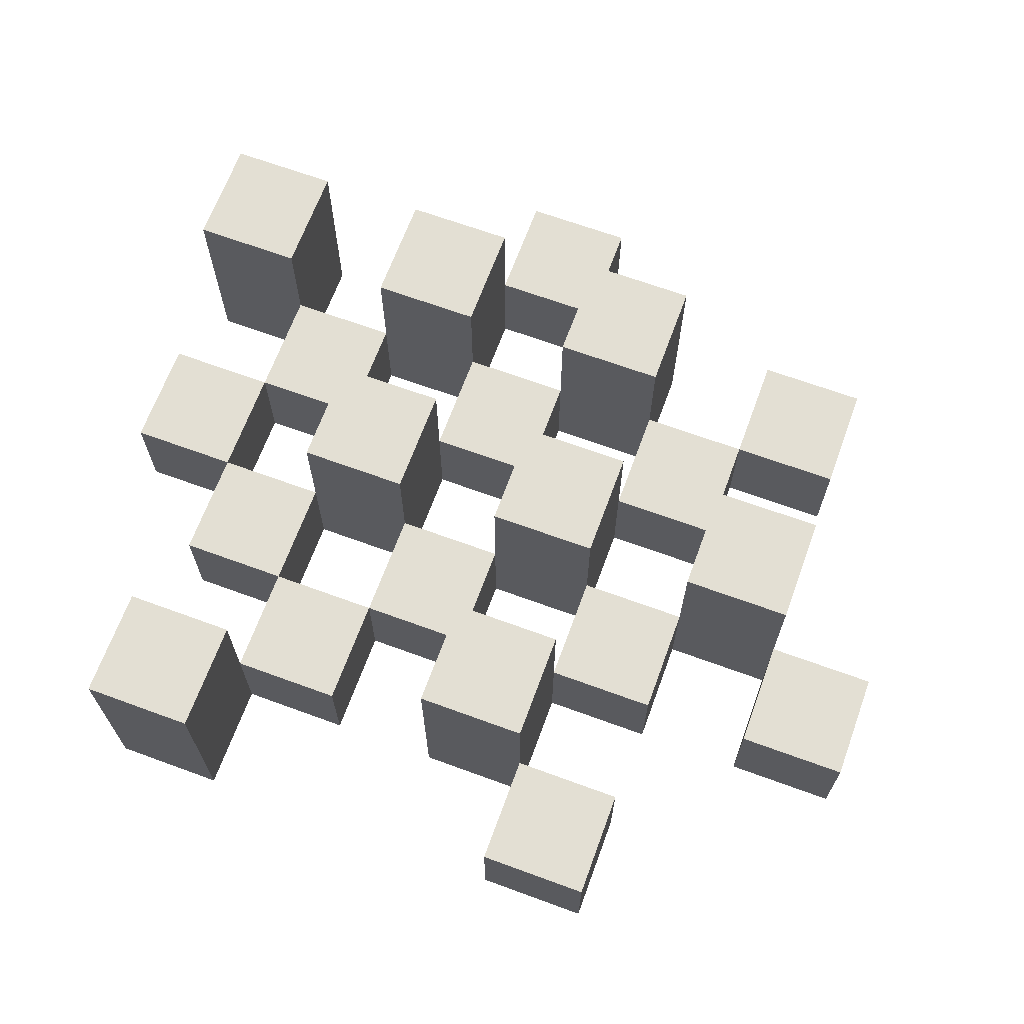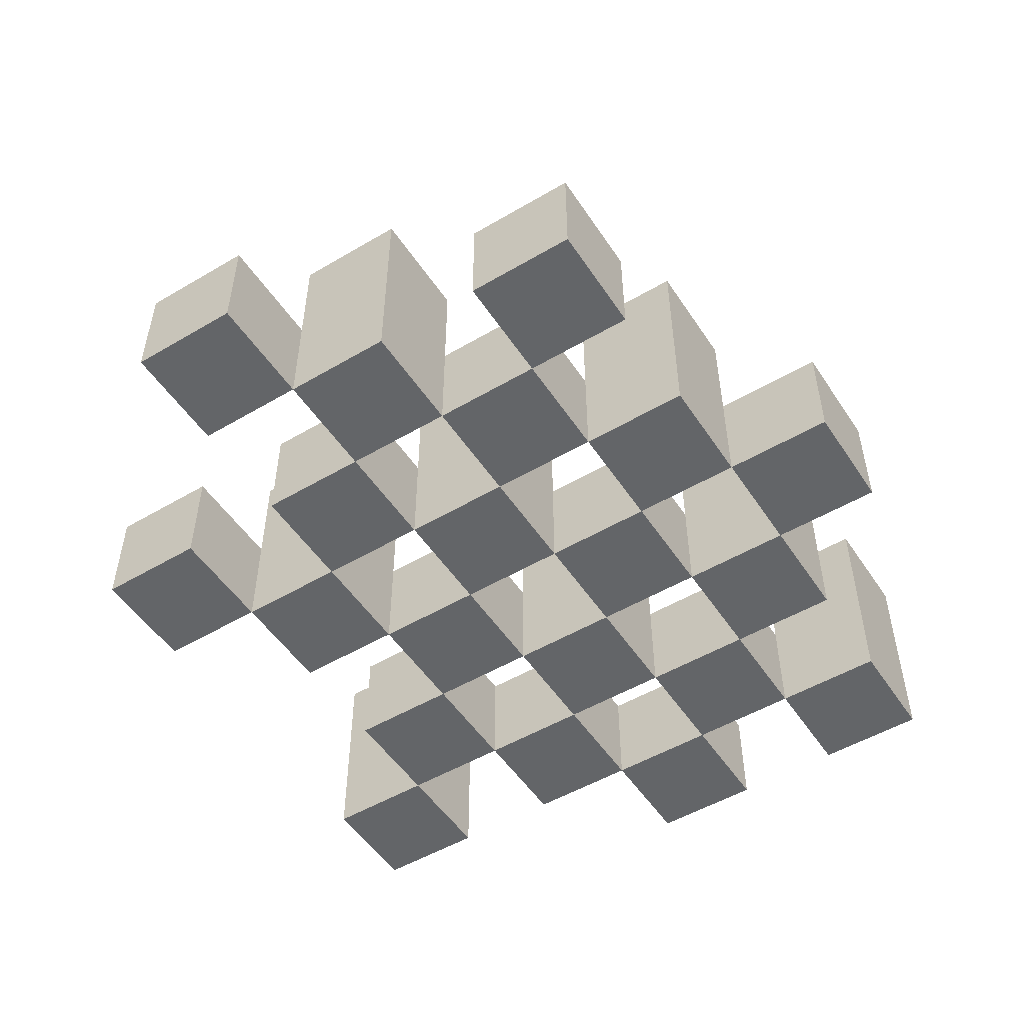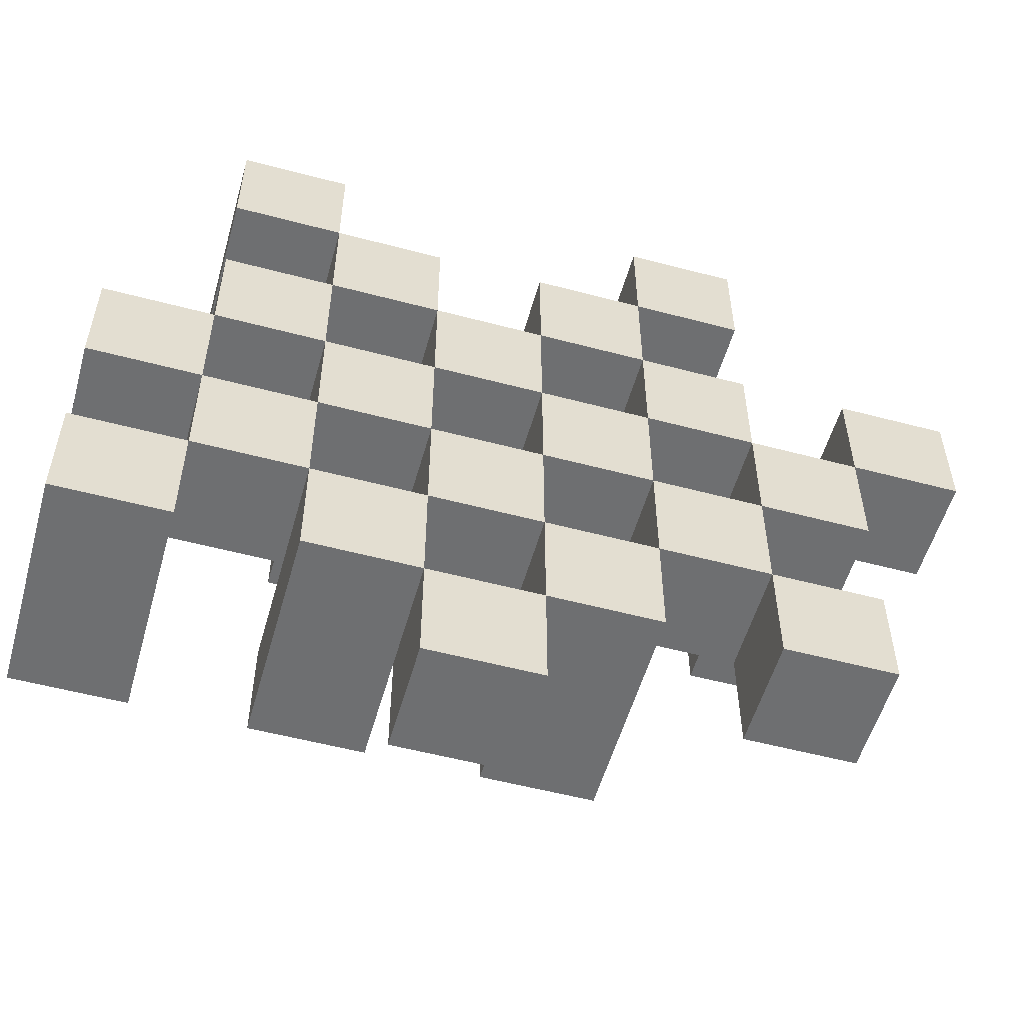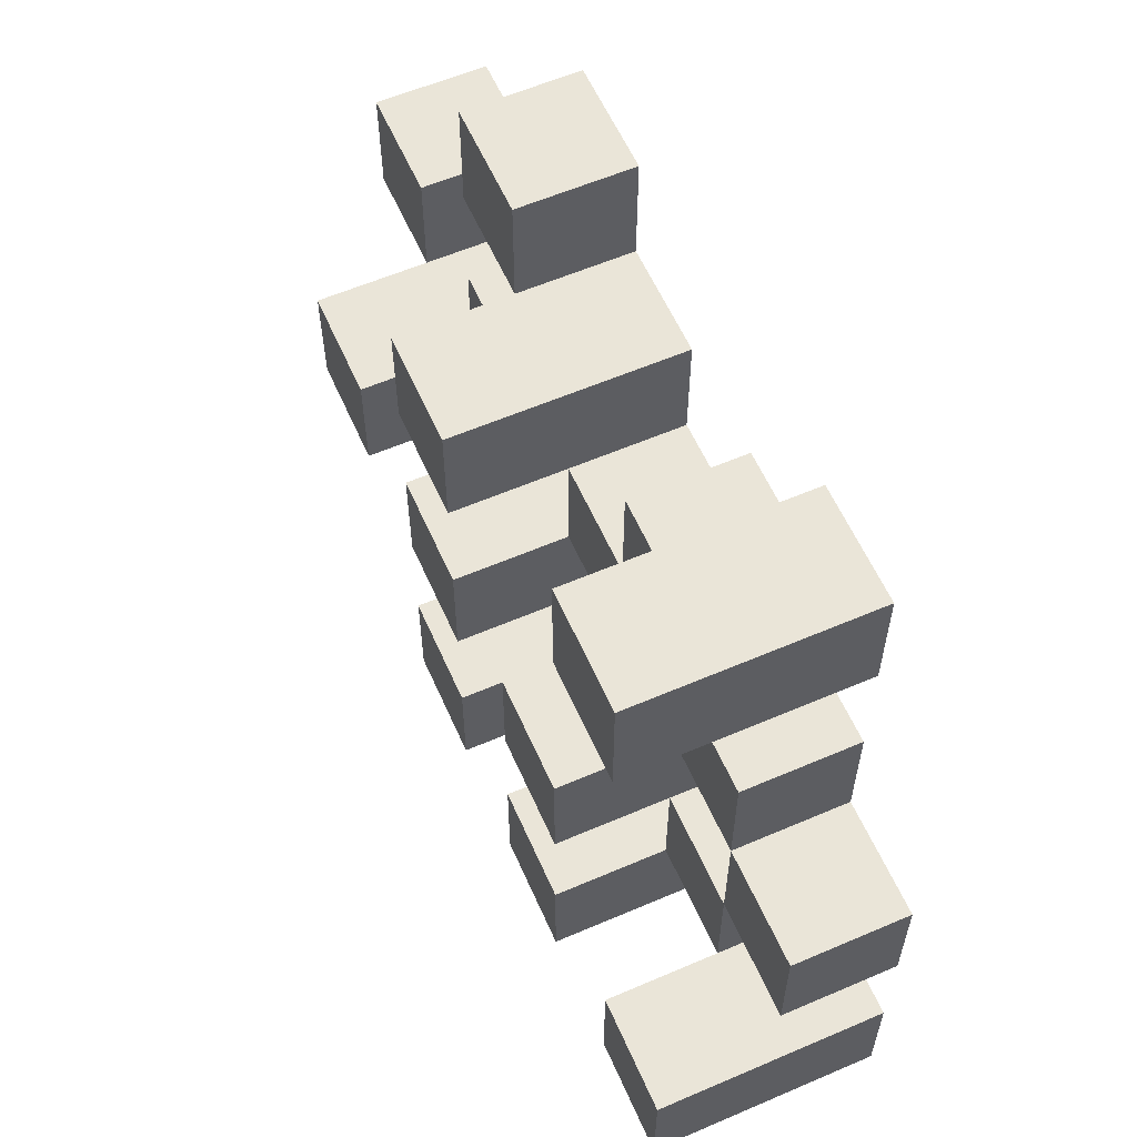
<metadata>
{"format":"obj","ext":"obj","renderer":"f3d","projection":"perspective","resolution":1024,"background":"white","views":[{"elev":67.0,"azim":20.2,"up":"+Y"},{"elev":-51.4,"azim":122.6,"up":"+Y"},{"elev":-54.6,"azim":-15.7,"up":"+Z"},{"elev":59.3,"azim":-113.8,"up":"+Z"}]}
</metadata>
<code>
o
v 21.4 0.9 37.3
v 21.4 0.9 37.2
v 21.4 0.9 37.1
v 21.4 0.9 37
v 21.4 1 37.3
v 21.4 1 37.2
v 21.4 1.1 37.1
v 21.4 1.1 37
v 21.5 0.9 37.6
v 21.5 0.9 37.5
v 21.5 0.9 37.4
v 21.5 0.9 37.3
v 21.5 0.9 37.2
v 21.5 0.9 37.1
v 21.5 1 37.4
v 21.5 1 37.3
v 21.5 1 37.2
v 21.5 1 37.1
v 21.5 1.1 37.6
v 21.5 1.1 37.5
v 21.6 0.9 37.5
v 21.6 0.9 37.4
v 21.6 0.9 37.3
v 21.6 0.9 37.2
v 21.6 0.9 37.1
v 21.6 0.9 37
v 21.6 1 37.5
v 21.6 1 37.4
v 21.6 1 37.3
v 21.6 1 37.2
v 21.6 1 37.1
v 21.6 1.1 37.3
v 21.6 1.1 37.2
v 21.6 1.1 37.1
v 21.6 1.1 37
v 21.7 0.9 37.4
v 21.7 0.9 37.3
v 21.7 0.9 37.2
v 21.7 0.9 37.1
v 21.7 0.9 37
v 21.7 0.9 36.9
v 21.7 1 37.4
v 21.7 1 37.3
v 21.7 1 37.2
v 21.7 1 37.1
v 21.7 1 37
v 21.7 1 36.9
v 21.8 0.9 37.5
v 21.8 0.9 37.4
v 21.8 0.9 37.3
v 21.8 0.9 37.2
v 21.8 0.9 37.1
v 21.8 0.9 37
v 21.8 1 37.4
v 21.8 1 37.3
v 21.8 1 37.2
v 21.8 1 37.1
v 21.8 1 37
v 21.8 1.1 37.5
v 21.8 1.1 37.4
v 21.8 1.1 37.3
v 21.8 1.1 37.2
v 21.8 1.1 37.1
v 21.8 1.1 37
v 21.9 0.9 37.6
v 21.9 0.9 37.5
v 21.9 0.9 37.4
v 21.9 0.9 37.3
v 21.9 0.9 37.2
v 21.9 0.9 37.1
v 21.9 1 37.6
v 21.9 1 37.5
v 21.9 1 37.4
v 21.9 1 37.3
v 21.9 1 37.2
v 21.9 1 37.1
v 22 0.9 37.3
v 22 0.9 37.2
v 22 0.9 37.1
v 22 0.9 37
v 22 1 37.3
v 22 1 37.2
v 22 1 37.1
v 22 1 37
v 22 1.1 37.3
v 22 1.1 37.2
v 22.1 0.9 37.4
v 22.1 0.9 37.3
v 22.1 1 37.4
v 22.1 1 37.3
v 21.5 0.9 37.3
v 21.5 0.9 37.2
v 21.5 0.9 37.1
v 21.5 0.9 37
v 21.5 1 37.3
v 21.5 1 37.2
v 21.5 1 37.1
v 21.5 1.1 37.1
v 21.5 1.1 37
v 21.6 0.9 37.6
v 21.6 0.9 37.5
v 21.6 0.9 37.4
v 21.6 0.9 37.3
v 21.6 0.9 37.2
v 21.6 0.9 37.1
v 21.6 1 37.5
v 21.6 1 37.4
v 21.6 1 37.3
v 21.6 1 37.2
v 21.6 1 37.1
v 21.6 1.1 37.6
v 21.6 1.1 37.5
v 21.7 0.9 37.5
v 21.7 0.9 37.4
v 21.7 0.9 37.3
v 21.7 0.9 37.2
v 21.7 0.9 37.1
v 21.7 0.9 37
v 21.7 1 37.5
v 21.7 1 37.4
v 21.7 1 37.3
v 21.7 1 37.2
v 21.7 1 37.1
v 21.7 1 37
v 21.7 1.1 37.3
v 21.7 1.1 37.2
v 21.7 1.1 37.1
v 21.7 1.1 37
v 21.8 0.9 37.4
v 21.8 0.9 37.3
v 21.8 0.9 37.2
v 21.8 0.9 37.1
v 21.8 0.9 37
v 21.8 0.9 36.9
v 21.8 1 37.4
v 21.8 1 37.3
v 21.8 1 37.2
v 21.8 1 37.1
v 21.8 1 37
v 21.8 1 36.9
v 21.9 0.9 37.5
v 21.9 0.9 37.4
v 21.9 0.9 37.3
v 21.9 0.9 37.2
v 21.9 0.9 37.1
v 21.9 0.9 37
v 21.9 1 37.5
v 21.9 1 37.4
v 21.9 1 37.3
v 21.9 1 37.2
v 21.9 1 37.1
v 21.9 1.1 37.5
v 21.9 1.1 37.4
v 21.9 1.1 37.3
v 21.9 1.1 37.2
v 21.9 1.1 37.1
v 21.9 1.1 37
v 22 0.9 37.6
v 22 0.9 37.5
v 22 0.9 37.4
v 22 0.9 37.3
v 22 0.9 37.2
v 22 0.9 37.1
v 22 1 37.6
v 22 1 37.5
v 22 1 37.4
v 22 1 37.3
v 22 1 37.2
v 22 1 37.1
v 22.1 0.9 37.3
v 22.1 0.9 37.2
v 22.1 0.9 37.1
v 22.1 0.9 37
v 22.1 1 37.3
v 22.1 1 37.1
v 22.1 1 37
v 22.1 1.1 37.3
v 22.1 1.1 37.2
v 22.2 0.9 37.4
v 22.2 0.9 37.3
v 22.2 1 37.4
v 22.2 1 37.3
v 21.5 0.9 37.6
v 21.5 1.1 37.6
v 21.6 0.9 37.6
v 21.6 1.1 37.6
v 21.9 0.9 37.6
v 21.9 1 37.6
v 22 0.9 37.6
v 22 1 37.6
v 21.6 0.9 37.5
v 21.6 1 37.5
v 21.7 0.9 37.5
v 21.7 1 37.5
v 21.8 0.9 37.5
v 21.8 1.1 37.5
v 21.9 0.9 37.5
v 21.9 1 37.5
v 21.9 1.1 37.5
v 21.5 0.9 37.4
v 21.5 1 37.4
v 21.6 0.9 37.4
v 21.6 1 37.4
v 21.7 0.9 37.4
v 21.7 1 37.4
v 21.8 0.9 37.4
v 21.8 1 37.4
v 21.9 0.9 37.4
v 21.9 1 37.4
v 22 0.9 37.4
v 22 1 37.4
v 22.1 0.9 37.4
v 22.1 1 37.4
v 22.2 0.9 37.4
v 22.2 1 37.4
v 21.4 0.9 37.3
v 21.4 1 37.3
v 21.5 0.9 37.3
v 21.5 1 37.3
v 21.6 0.9 37.3
v 21.6 1 37.3
v 21.6 1.1 37.3
v 21.7 0.9 37.3
v 21.7 1 37.3
v 21.7 1.1 37.3
v 21.8 0.9 37.3
v 21.8 1 37.3
v 21.8 1.1 37.3
v 21.9 0.9 37.3
v 21.9 1 37.3
v 21.9 1.1 37.3
v 22 0.9 37.3
v 22 1 37.3
v 22 1.1 37.3
v 22.1 0.9 37.3
v 22.1 1 37.3
v 22.1 1.1 37.3
v 21.5 0.9 37.2
v 21.5 1 37.2
v 21.6 0.9 37.2
v 21.6 1 37.2
v 21.7 0.9 37.2
v 21.7 1 37.2
v 21.8 0.9 37.2
v 21.8 1 37.2
v 21.9 0.9 37.2
v 21.9 1 37.2
v 22 0.9 37.2
v 22 1 37.2
v 21.4 0.9 37.1
v 21.4 1.1 37.1
v 21.5 0.9 37.1
v 21.5 1 37.1
v 21.5 1.1 37.1
v 21.6 0.9 37.1
v 21.6 1 37.1
v 21.6 1.1 37.1
v 21.7 0.9 37.1
v 21.7 1 37.1
v 21.7 1.1 37.1
v 21.8 0.9 37.1
v 21.8 1 37.1
v 21.8 1.1 37.1
v 21.9 0.9 37.1
v 21.9 1 37.1
v 21.9 1.1 37.1
v 22 0.9 37.1
v 22 1 37.1
v 22.1 0.9 37.1
v 22.1 1 37.1
v 21.7 0.9 37
v 21.7 1 37
v 21.8 0.9 37
v 21.8 1 37
v 21.5 0.9 37.5
v 21.5 1.1 37.5
v 21.6 0.9 37.5
v 21.6 1 37.5
v 21.6 1.1 37.5
v 21.9 0.9 37.5
v 21.9 1 37.5
v 22 0.9 37.5
v 22 1 37.5
v 21.6 0.9 37.4
v 21.6 1 37.4
v 21.7 0.9 37.4
v 21.7 1 37.4
v 21.8 0.9 37.4
v 21.8 1 37.4
v 21.8 1.1 37.4
v 21.9 0.9 37.4
v 21.9 1 37.4
v 21.9 1.1 37.4
v 21.5 0.9 37.3
v 21.5 1 37.3
v 21.6 0.9 37.3
v 21.6 1 37.3
v 21.7 0.9 37.3
v 21.7 1 37.3
v 21.8 0.9 37.3
v 21.8 1 37.3
v 21.9 0.9 37.3
v 21.9 1 37.3
v 22 0.9 37.3
v 22 1 37.3
v 22.1 0.9 37.3
v 22.1 1 37.3
v 22.2 0.9 37.3
v 22.2 1 37.3
v 21.4 0.9 37.2
v 21.4 1 37.2
v 21.5 0.9 37.2
v 21.5 1 37.2
v 21.6 0.9 37.2
v 21.6 1 37.2
v 21.6 1.1 37.2
v 21.7 0.9 37.2
v 21.7 1 37.2
v 21.7 1.1 37.2
v 21.8 0.9 37.2
v 21.8 1 37.2
v 21.8 1.1 37.2
v 21.9 0.9 37.2
v 21.9 1 37.2
v 21.9 1.1 37.2
v 22 0.9 37.2
v 22 1 37.2
v 22 1.1 37.2
v 22.1 0.9 37.2
v 22.1 1.1 37.2
v 21.5 0.9 37.1
v 21.5 1 37.1
v 21.6 0.9 37.1
v 21.6 1 37.1
v 21.7 0.9 37.1
v 21.7 1 37.1
v 21.8 0.9 37.1
v 21.8 1 37.1
v 21.9 0.9 37.1
v 21.9 1 37.1
v 22 0.9 37.1
v 22 1 37.1
v 21.4 0.9 37
v 21.4 1.1 37
v 21.5 0.9 37
v 21.5 1.1 37
v 21.6 0.9 37
v 21.6 1.1 37
v 21.7 0.9 37
v 21.7 1 37
v 21.7 1.1 37
v 21.8 0.9 37
v 21.8 1 37
v 21.8 1.1 37
v 21.9 0.9 37
v 21.9 1.1 37
v 22 0.9 37
v 22 1 37
v 22.1 0.9 37
v 22.1 1 37
v 21.7 0.9 36.9
v 21.7 1 36.9
v 21.8 0.9 36.9
v 21.8 1 36.9
v 21.5 0.9 37.6
v 21.6 0.9 37.6
v 21.9 0.9 37.6
v 22 0.9 37.6
v 21.5 0.9 37.5
v 21.6 0.9 37.5
v 21.7 0.9 37.5
v 21.8 0.9 37.5
v 21.9 0.9 37.5
v 22 0.9 37.5
v 21.5 0.9 37.4
v 21.6 0.9 37.4
v 21.7 0.9 37.4
v 21.8 0.9 37.4
v 21.9 0.9 37.4
v 22 0.9 37.4
v 22.1 0.9 37.4
v 22.2 0.9 37.4
v 21.4 0.9 37.3
v 21.5 0.9 37.3
v 21.6 0.9 37.3
v 21.7 0.9 37.3
v 21.8 0.9 37.3
v 21.9 0.9 37.3
v 22 0.9 37.3
v 22.1 0.9 37.3
v 22.2 0.9 37.3
v 21.4 0.9 37.2
v 21.5 0.9 37.2
v 21.6 0.9 37.2
v 21.7 0.9 37.2
v 21.8 0.9 37.2
v 21.9 0.9 37.2
v 22 0.9 37.2
v 22.1 0.9 37.2
v 21.4 0.9 37.1
v 21.5 0.9 37.1
v 21.6 0.9 37.1
v 21.7 0.9 37.1
v 21.8 0.9 37.1
v 21.9 0.9 37.1
v 22 0.9 37.1
v 22.1 0.9 37.1
v 21.4 0.9 37
v 21.5 0.9 37
v 21.6 0.9 37
v 21.7 0.9 37
v 21.8 0.9 37
v 21.9 0.9 37
v 22 0.9 37
v 22.1 0.9 37
v 21.7 0.9 36.9
v 21.8 0.9 36.9
v 21.9 1 37.6
v 22 1 37.6
v 21.6 1 37.5
v 21.7 1 37.5
v 21.9 1 37.5
v 22 1 37.5
v 21.5 1 37.4
v 21.6 1 37.4
v 21.7 1 37.4
v 21.8 1 37.4
v 21.9 1 37.4
v 22 1 37.4
v 22.1 1 37.4
v 22.2 1 37.4
v 21.4 1 37.3
v 21.5 1 37.3
v 21.6 1 37.3
v 21.7 1 37.3
v 21.8 1 37.3
v 21.9 1 37.3
v 22 1 37.3
v 22.1 1 37.3
v 22.2 1 37.3
v 21.4 1 37.2
v 21.5 1 37.2
v 21.6 1 37.2
v 21.7 1 37.2
v 21.8 1 37.2
v 21.9 1 37.2
v 22 1 37.2
v 21.5 1 37.1
v 21.6 1 37.1
v 21.7 1 37.1
v 21.8 1 37.1
v 21.9 1 37.1
v 22 1 37.1
v 22.1 1 37.1
v 21.7 1 37
v 21.8 1 37
v 22 1 37
v 22.1 1 37
v 21.7 1 36.9
v 21.8 1 36.9
v 21.5 1.1 37.6
v 21.6 1.1 37.6
v 21.5 1.1 37.5
v 21.6 1.1 37.5
v 21.8 1.1 37.5
v 21.9 1.1 37.5
v 21.8 1.1 37.4
v 21.9 1.1 37.4
v 21.6 1.1 37.3
v 21.7 1.1 37.3
v 21.8 1.1 37.3
v 21.9 1.1 37.3
v 22 1.1 37.3
v 22.1 1.1 37.3
v 21.6 1.1 37.2
v 21.7 1.1 37.2
v 21.8 1.1 37.2
v 21.9 1.1 37.2
v 22 1.1 37.2
v 22.1 1.1 37.2
v 21.4 1.1 37.1
v 21.5 1.1 37.1
v 21.6 1.1 37.1
v 21.7 1.1 37.1
v 21.8 1.1 37.1
v 21.9 1.1 37.1
v 21.4 1.1 37
v 21.5 1.1 37
v 21.6 1.1 37
v 21.7 1.1 37
v 21.8 1.1 37
v 21.9 1.1 37
f 5 2 1
f 6 2 5
f 7 4 3
f 8 4 7
f 15 12 11
f 16 12 15
f 17 14 13
f 18 14 17
f 19 10 9
f 20 10 19
f 27 22 21
f 28 22 27
f 29 24 23
f 30 24 29
f 31 26 25
f 32 30 29
f 33 30 32
f 34 26 31
f 35 26 34
f 42 37 36
f 43 37 42
f 44 39 38
f 45 39 44
f 46 41 40
f 47 41 46
f 54 49 48
f 55 51 50
f 56 51 55
f 57 53 52
f 58 53 57
f 59 54 48
f 60 54 59
f 61 56 55
f 62 56 61
f 63 58 57
f 64 58 63
f 71 66 65
f 72 66 71
f 73 68 67
f 74 68 73
f 75 70 69
f 76 70 75
f 81 78 77
f 82 78 81
f 83 80 79
f 84 80 83
f 85 82 81
f 86 82 85
f 89 88 87
f 90 88 89
f 91 92 95
f 95 92 96
f 93 94 97
f 97 94 98
f 98 94 99
f 100 101 106
f 102 103 107
f 107 103 108
f 104 105 109
f 109 105 110
f 100 106 111
f 111 106 112
f 113 114 119
f 119 114 120
f 115 116 121
f 121 116 122
f 117 118 123
f 123 118 124
f 121 122 125
f 125 122 126
f 123 124 127
f 127 124 128
f 129 130 135
f 135 130 136
f 131 132 137
f 137 132 138
f 133 134 139
f 139 134 140
f 141 142 147
f 147 142 148
f 143 144 149
f 149 144 150
f 145 146 151
f 147 148 152
f 152 148 153
f 149 150 154
f 154 150 155
f 151 146 156
f 156 146 157
f 158 159 164
f 164 159 165
f 160 161 166
f 166 161 167
f 162 163 168
f 168 163 169
f 170 171 174
f 172 173 175
f 175 173 176
f 174 171 177
f 177 171 178
f 179 180 181
f 181 180 182
f 185 184 183
f 186 184 185
f 189 188 187
f 190 188 189
f 193 192 191
f 194 192 193
f 197 196 195
f 198 196 197
f 199 196 198
f 202 201 200
f 203 201 202
f 206 205 204
f 207 205 206
f 210 209 208
f 211 209 210
f 214 213 212
f 215 213 214
f 218 217 216
f 219 217 218
f 223 221 220
f 223 222 221
f 224 222 223
f 225 222 224
f 229 227 226
f 229 228 227
f 230 228 229
f 231 228 230
f 235 233 232
f 235 234 233
f 236 234 235
f 237 234 236
f 240 239 238
f 241 239 240
f 244 243 242
f 245 243 244
f 248 247 246
f 249 247 248
f 252 251 250
f 253 251 252
f 254 251 253
f 258 256 255
f 258 257 256
f 259 257 258
f 260 257 259
f 264 262 261
f 264 263 262
f 265 263 264
f 266 263 265
f 269 268 267
f 270 268 269
f 273 272 271
f 274 272 273
f 275 276 277
f 277 276 278
f 278 276 279
f 280 281 282
f 282 281 283
f 284 285 286
f 286 285 287
f 288 289 291
f 289 290 291
f 291 290 292
f 292 290 293
f 294 295 296
f 296 295 297
f 298 299 300
f 300 299 301
f 302 303 304
f 304 303 305
f 306 307 308
f 308 307 309
f 310 311 312
f 312 311 313
f 314 315 317
f 315 316 317
f 317 316 318
f 318 316 319
f 320 321 323
f 321 322 323
f 323 322 324
f 324 322 325
f 326 327 329
f 327 328 329
f 329 328 330
f 331 332 333
f 333 332 334
f 335 336 337
f 337 336 338
f 339 340 341
f 341 340 342
f 343 344 345
f 345 344 346
f 347 348 349
f 349 348 350
f 350 348 351
f 352 353 355
f 353 354 355
f 355 354 356
f 357 358 359
f 359 358 360
f 361 362 363
f 363 362 364
f 369 366 365
f 370 366 369
f 373 368 367
f 374 368 373
f 376 371 370
f 377 371 376
f 378 373 372
f 379 373 378
f 384 376 375
f 385 376 384
f 386 378 377
f 387 378 386
f 388 380 379
f 389 380 388
f 390 382 381
f 391 382 390
f 392 384 383
f 393 384 392
f 394 386 385
f 395 386 394
f 396 388 387
f 397 388 396
f 398 390 389
f 399 390 398
f 401 394 393
f 402 394 401
f 403 396 395
f 404 396 403
f 405 398 397
f 406 398 405
f 408 401 400
f 409 401 408
f 410 403 402
f 411 403 410
f 412 405 404
f 413 405 412
f 414 407 406
f 415 407 414
f 416 412 411
f 417 412 416
f 418 419 422
f 422 419 423
f 420 421 425
f 425 421 426
f 424 425 433
f 433 425 434
f 426 427 435
f 435 427 436
f 428 429 437
f 437 429 438
f 430 431 439
f 439 431 440
f 432 433 441
f 441 433 442
f 442 443 448
f 448 443 449
f 444 445 450
f 450 445 451
f 446 447 452
f 452 447 453
f 453 454 457
f 457 454 458
f 455 456 459
f 459 456 460
f 461 462 463
f 463 462 464
f 465 466 467
f 467 466 468
f 469 470 475
f 475 470 476
f 471 472 477
f 477 472 478
f 473 474 479
f 479 474 480
f 481 482 487
f 487 482 488
f 483 484 489
f 489 484 490
f 485 486 491
f 491 486 492

</code>
